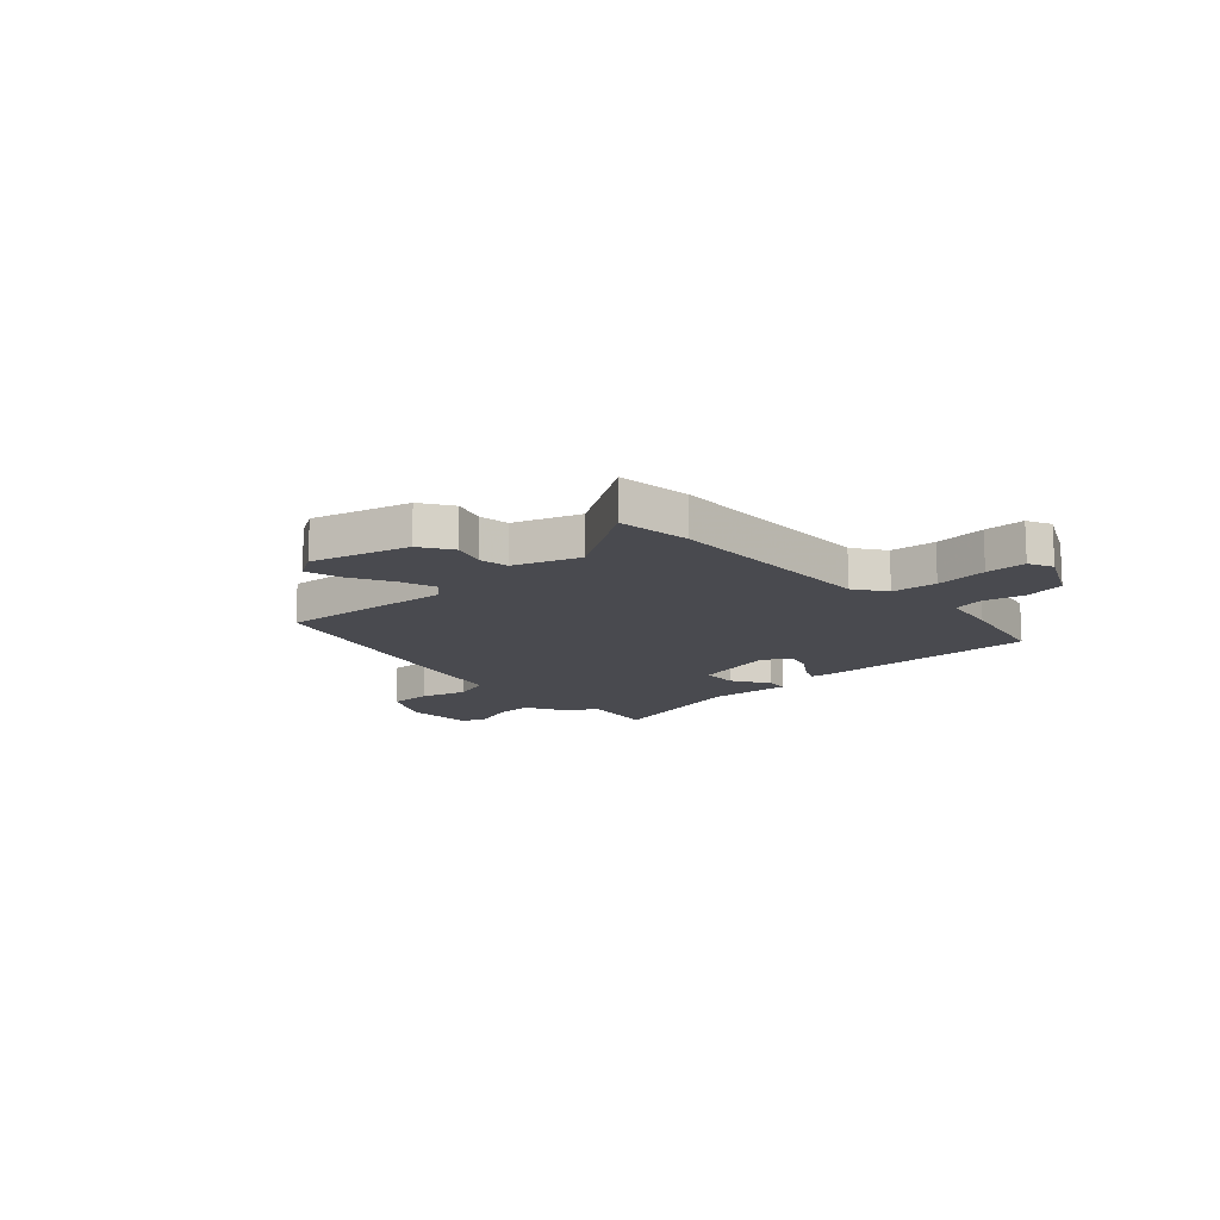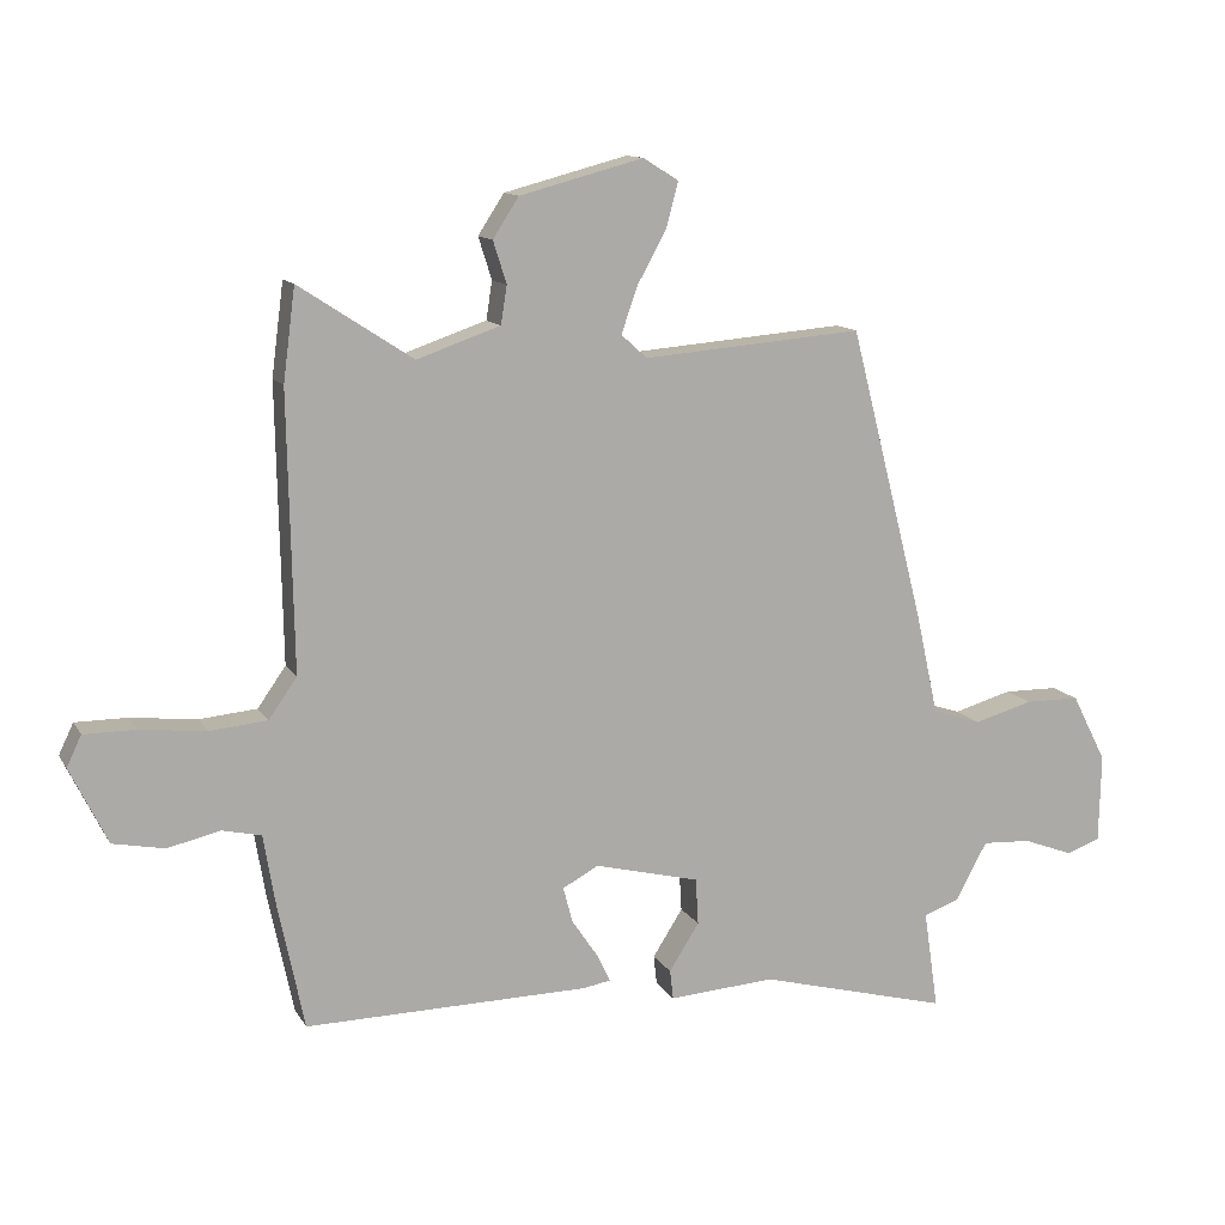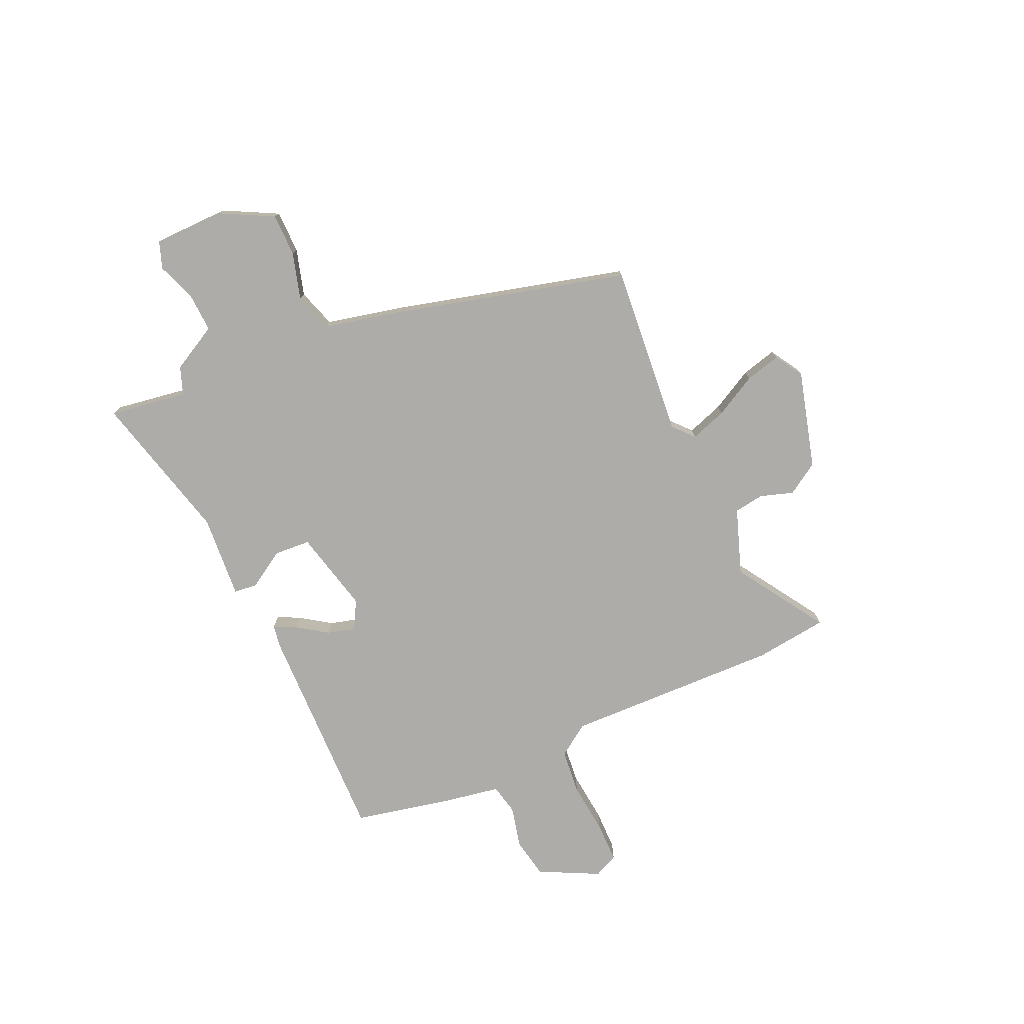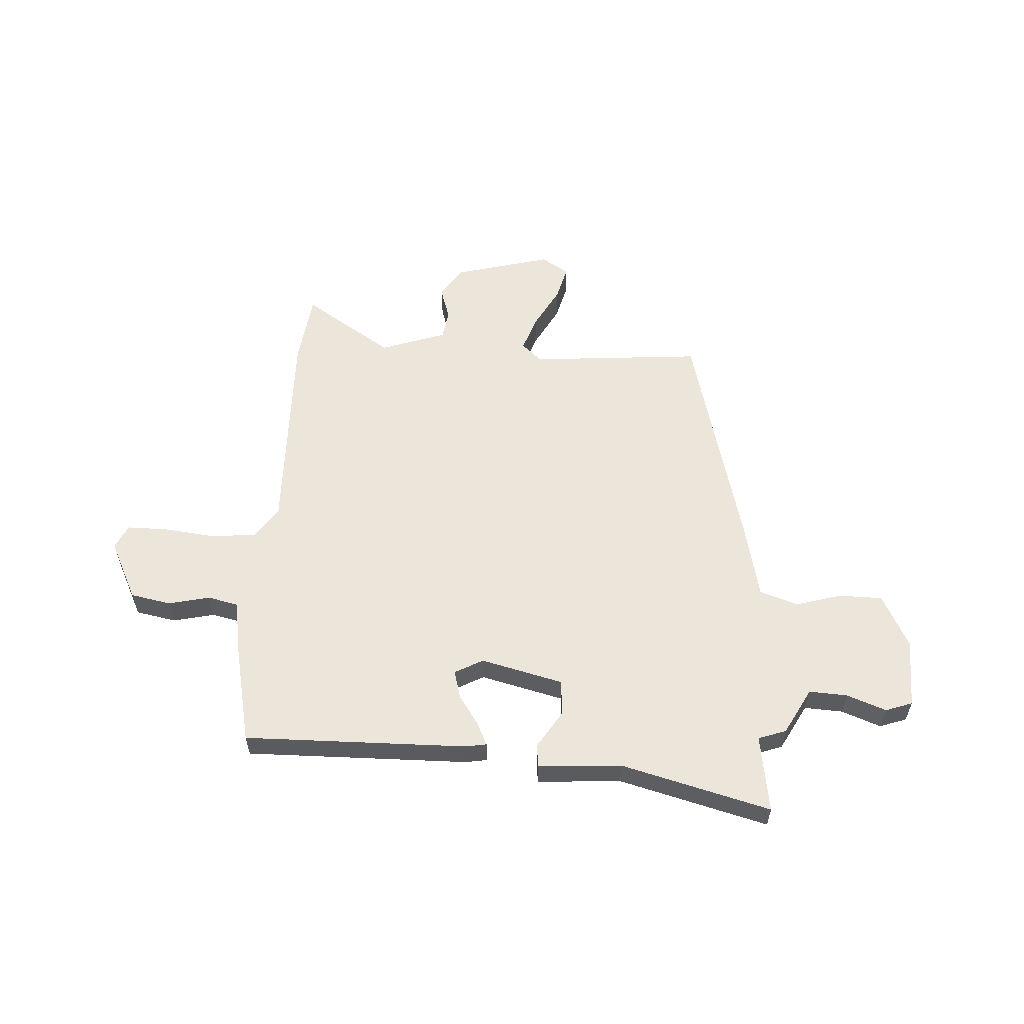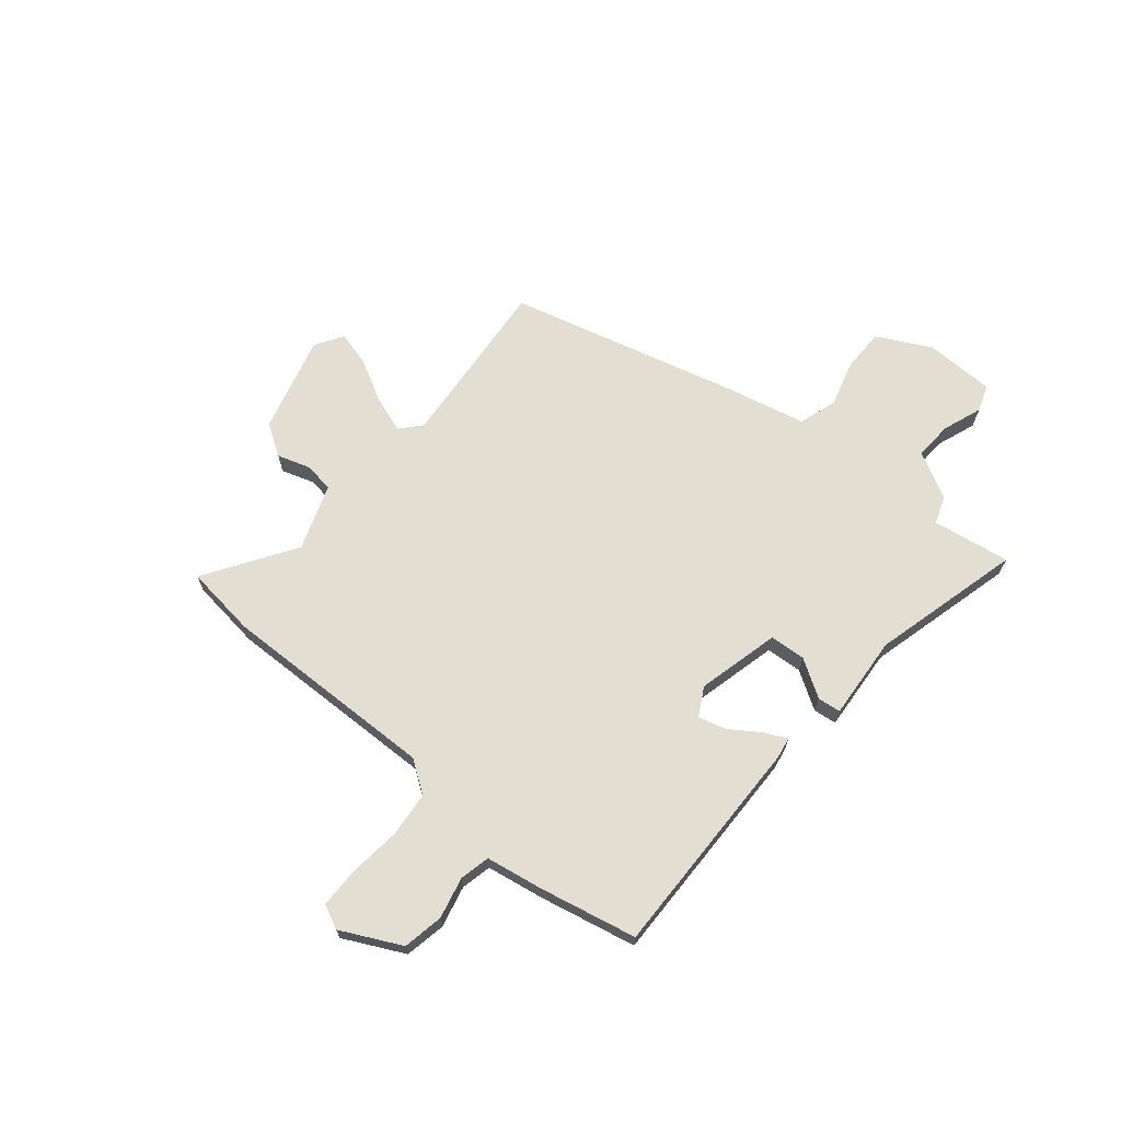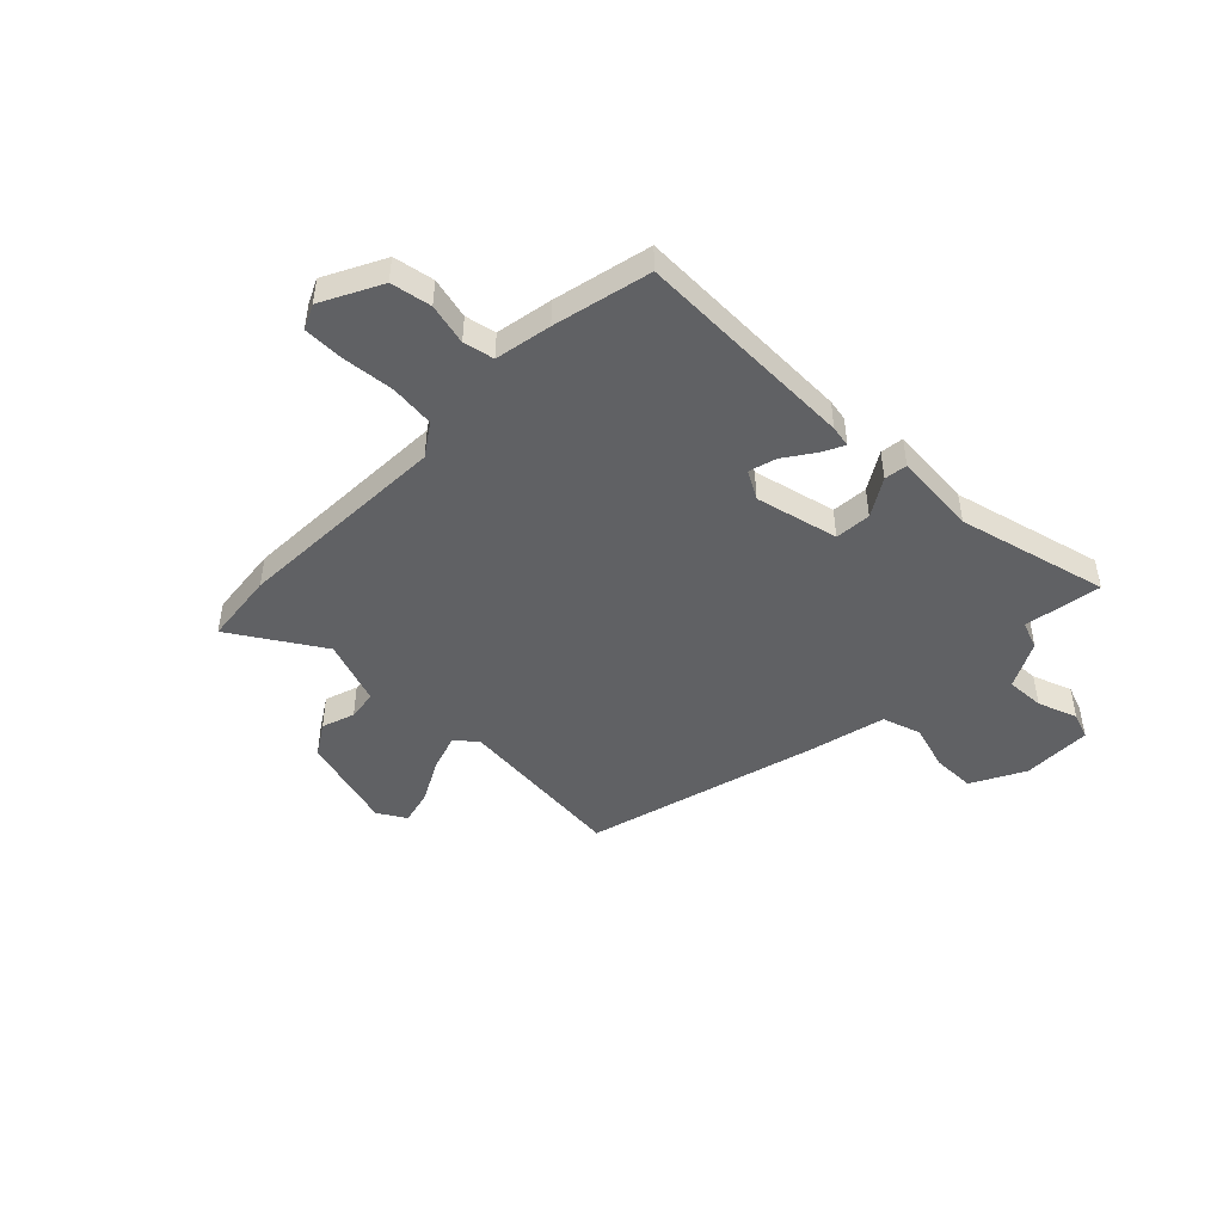
<metadata>
{"format":"obj","ext":"obj","renderer":"f3d","projection":"perspective","resolution":1024,"background":"white","views":[{"elev":-13.6,"azim":42.4,"up":"+Y"},{"elev":12.3,"azim":160.2,"up":"+Z"},{"elev":-76.6,"azim":-66.2,"up":"+Y"},{"elev":57.3,"azim":-176.7,"up":"+Y"},{"elev":67.8,"azim":129.5,"up":"+Y"},{"elev":-46.9,"azim":134.7,"up":"+Y"}]}
</metadata>
<code>
v -0.353 0.07 0.48
v -0.024 0.07 0.453
v 0.015 0.07 0.488
v -0.009 0.07 0.557
v -0.053 0.07 0.637
v -0.071 0.07 0.704
v -0.018 0.07 0.737
v 0.167 0.07 0.688
v 0.206 0.07 0.628
v 0.186 0.07 0.565
v 0.195 0.07 0.508
v 0.32 0.07 0.465
v 0.49 0.07 0.576
v 0.508 0.07 0.438
v 0.5 0.07 0.026
v 0.542 0.07 -0.034
v 0.628 0.07 -0.042
v 0.727 0.07 -0.031
v 0.804 0.07 -0.031
v 0.826 0.07 -0.077
v 0.77 0.07 -0.191
v 0.693 0.07 -0.206
v 0.614 0.07 -0.188
v 0.556 0.07 -0.201
v 0.538 0.07 -0.309
v 0.499 0.07 -0.495
v 0.074 0.07 -0.489
v 0.033 0.07 -0.482
v 0.053 0.07 -0.44
v 0.092 0.07 -0.382
v 0.106 0.07 -0.329
v 0.052 0.07 -0.3
v -0.105 0.07 -0.339
v -0.109 0.07 -0.408
v -0.064 0.07 -0.479
v -0.069 0.07 -0.523
v -0.228 0.07 -0.512
v -0.513 0.07 -0.587
v -0.491 0.07 -0.439
v -0.544 0.07 -0.42
v -0.592 0.07 -0.332
v -0.665 0.07 -0.336
v -0.74 0.07 -0.364
v -0.791 0.07 -0.346
v -0.794 0.07 -0.213
v -0.742 0.07 -0.111
v -0.66 0.07 -0.11
v -0.572 0.07 -0.135
v -0.499 0.07 -0.111
v -0.466 0.07 0.038
v -0.353 0 0.48
v -0.024 0 0.453
v 0.015 0 0.488
v -0.009 0 0.557
v -0.053 0 0.637
v -0.071 0 0.704
v -0.018 0 0.737
v 0.167 0 0.688
v 0.206 0 0.628
v 0.186 0 0.565
v 0.195 0 0.508
v 0.32 0 0.465
v 0.49 0 0.576
v 0.508 0 0.438
v 0.5 0 0.026
v 0.542 0 -0.034
v 0.628 0 -0.042
v 0.727 0 -0.031
v 0.804 0 -0.031
v 0.826 0 -0.077
v 0.77 0 -0.191
v 0.693 0 -0.206
v 0.614 0 -0.188
v 0.556 0 -0.201
v 0.538 0 -0.309
v 0.499 0 -0.495
v 0.074 0 -0.489
v 0.033 0 -0.482
v 0.053 0 -0.44
v 0.092 0 -0.382
v 0.106 0 -0.329
v 0.052 0 -0.3
v -0.105 0 -0.339
v -0.109 0 -0.408
v -0.064 0 -0.479
v -0.069 0 -0.523
v -0.228 0 -0.512
v -0.513 0 -0.587
v -0.491 0 -0.439
v -0.544 0 -0.42
v -0.592 0 -0.332
v -0.665 0 -0.336
v -0.74 0 -0.364
v -0.791 0 -0.346
v -0.794 0 -0.213
v -0.742 0 -0.111
v -0.66 0 -0.11
v -0.572 0 -0.135
v -0.499 0 -0.111
v -0.466 0 0.038
f 49 50 1 2
f 46 47 48
f 45 46 48
f 44 45 48
f 43 44 48
f 42 43 48
f 41 42 48 49
f 49 2 3
f 41 49 3
f 40 41 3
f 39 40 3
f 37 38 39 3
f 34 35 36 37
f 33 34 37
f 28 29 30
f 27 28 30
f 26 27 30
f 25 26 30
f 24 25 30
f 24 30 31
f 21 22 23
f 20 21 23
f 19 20 23
f 18 19 23
f 17 18 23
f 16 17 23 24
f 24 31 32
f 16 24 32
f 15 16 32
f 15 32 33
f 14 15 33
f 13 14 33
f 12 13 33
f 8 9 10
f 7 8 10
f 6 7 10
f 5 6 10
f 4 5 10
f 3 4 10 11
f 12 33 37
f 11 12 37
f 3 11 37
f 52 51 100 99
f 98 97 96
f 98 96 95
f 98 95 94
f 98 94 93
f 98 93 92
f 99 98 92 91
f 53 52 99
f 53 99 91
f 53 91 90
f 53 90 89
f 53 89 88 87
f 87 86 85 84
f 87 84 83
f 80 79 78
f 80 78 77
f 80 77 76
f 80 76 75
f 80 75 74
f 81 80 74
f 73 72 71
f 73 71 70
f 73 70 69
f 73 69 68
f 73 68 67
f 74 73 67 66
f 82 81 74
f 82 74 66
f 82 66 65
f 83 82 65
f 83 65 64
f 83 64 63
f 83 63 62
f 60 59 58
f 60 58 57
f 60 57 56
f 60 56 55
f 60 55 54
f 61 60 54 53
f 87 83 62
f 87 62 61
f 87 61 53
f 1 51 52 2
f 2 52 53 3
f 3 53 54 4
f 4 54 55 5
f 5 55 56 6
f 6 56 57 7
f 7 57 58 8
f 8 58 59 9
f 9 59 60 10
f 10 60 61 11
f 11 61 62 12
f 12 62 63 13
f 13 63 64 14
f 14 64 65 15
f 15 65 66 16
f 16 66 67 17
f 17 67 68 18
f 18 68 69 19
f 19 69 70 20
f 20 70 71 21
f 21 71 72 22
f 22 72 73 23
f 23 73 74 24
f 24 74 75 25
f 25 75 76 26
f 26 76 77 27
f 27 77 78 28
f 28 78 79 29
f 29 79 80 30
f 30 80 81 31
f 31 81 82 32
f 32 82 83 33
f 33 83 84 34
f 34 84 85 35
f 35 85 86 36
f 36 86 87 37
f 37 87 88 38
f 38 88 89 39
f 39 89 90 40
f 40 90 91 41
f 41 91 92 42
f 42 92 93 43
f 43 93 94 44
f 44 94 95 45
f 45 95 96 46
f 46 96 97 47
f 47 97 98 48
f 48 98 99 49
f 49 99 100 50
f 50 100 51 1

</code>
